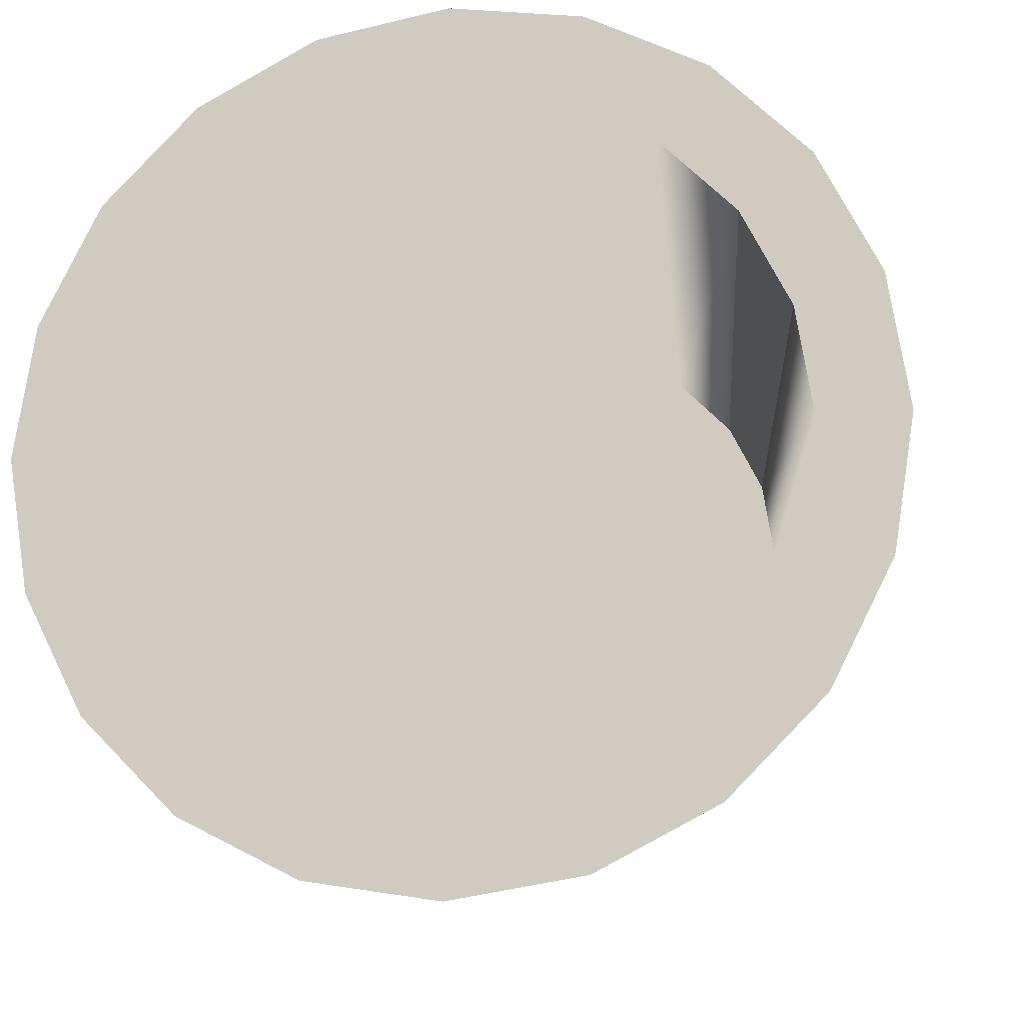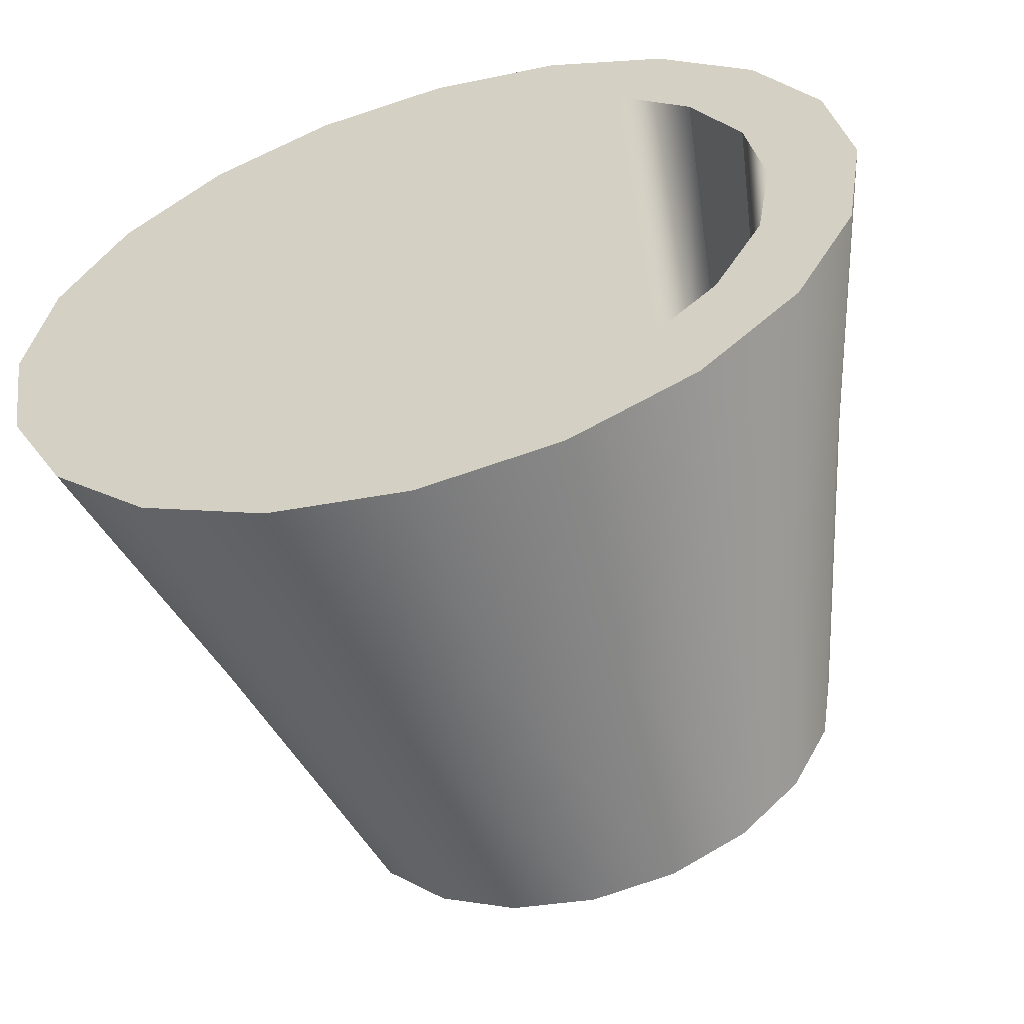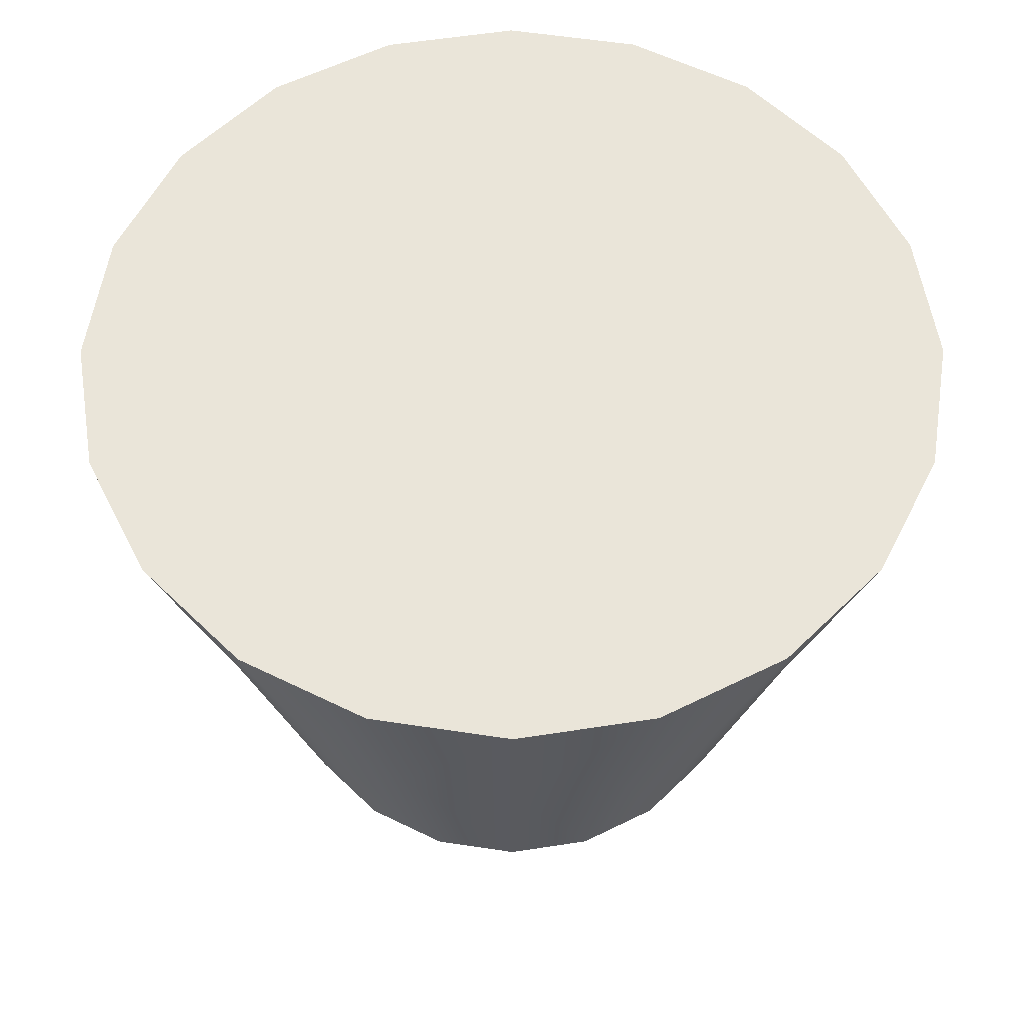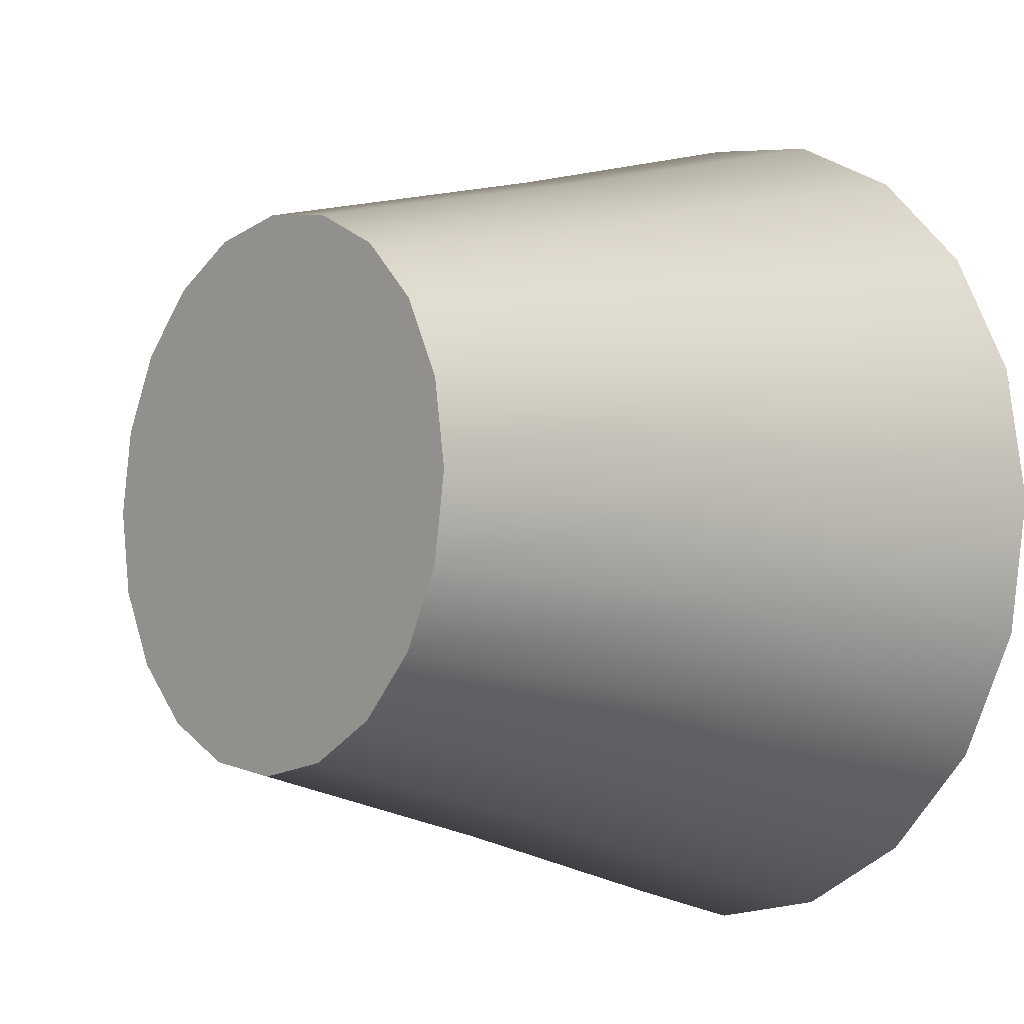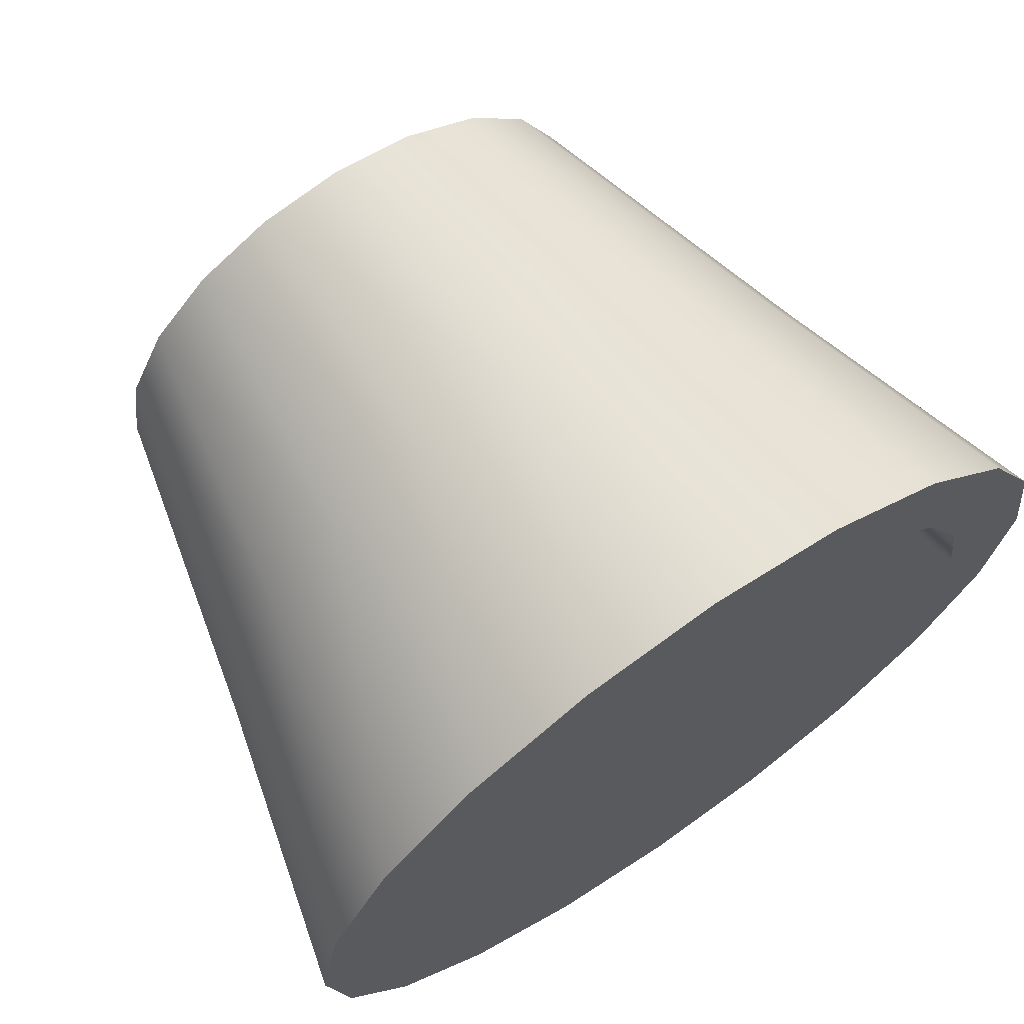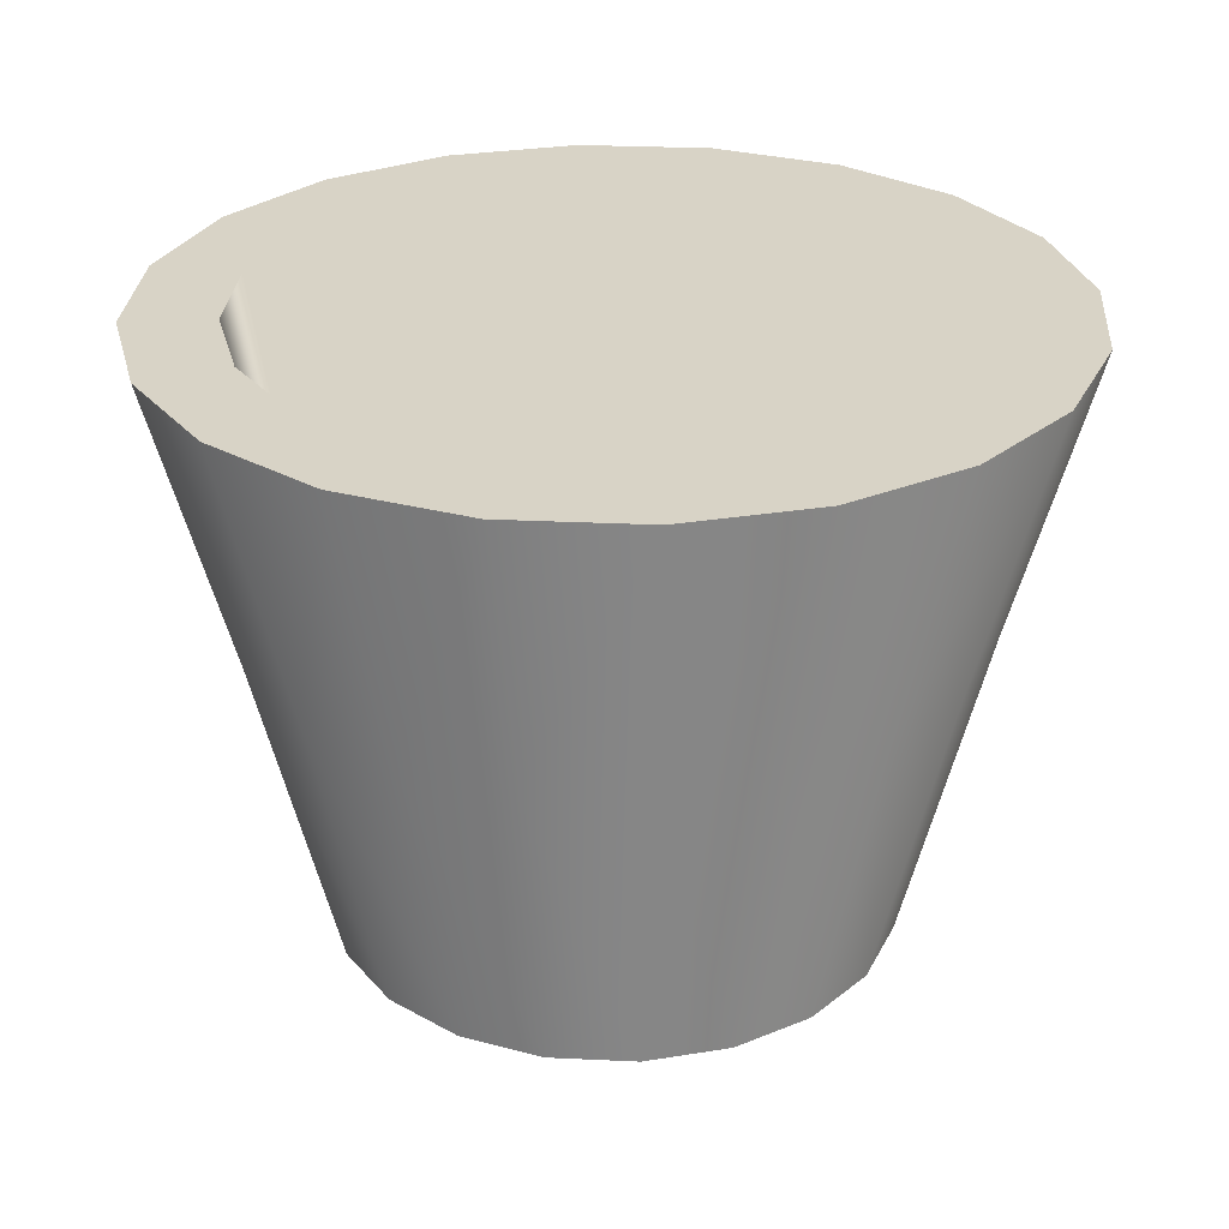
<metadata>
{"format":"obj","ext":"obj","renderer":"f3d","projection":"perspective","resolution":1024,"background":"white","views":[{"elev":-13.8,"azim":-168.4,"up":"+Z"},{"elev":-57.7,"azim":-164.2,"up":"+Z"},{"elev":58.2,"azim":-72.1,"up":"+Y"},{"elev":-5.4,"azim":50.3,"up":"+Z"},{"elev":68.7,"azim":145.5,"up":"+Z"},{"elev":28.2,"azim":13.1,"up":"+Y"}]}
</metadata>
<code>
g default
v -71.66 -0.09085 -17.02
v -71.7 -0.09085 -17.11
v -71.77 -0.09085 -17.18
v -71.86 -0.09085 -17.22
v -71.96 -0.09085 -17.24
v -72.06 -0.09085 -17.22
v -72.14 -0.09085 -17.18
v -72.21 -0.09085 -17.11
v -72.26 -0.09085 -17.02
v -72.27 -0.09085 -16.92
v -72.26 -0.09085 -16.82
v -72.21 -0.09085 -16.73
v -72.14 -0.09085 -16.66
v -72.06 -0.09085 -16.62
v -71.96 -0.09085 -16.6
v -71.86 -0.09085 -16.62
v -71.77 -0.09085 -16.66
v -71.7 -0.09085 -16.73
v -71.66 -0.09085 -16.82
v -71.64 -0.09085 -16.92
v -71.96 -0.09085 -16.92
v -71.86 -0.09085 -16.92
v -72.06 -0.09085 -16.92
v -72.06 -0.09085 -17.02
v -71.96 -0.09085 -17.02
v -71.86 -0.09085 -17.02
v -71.86 -0.09085 -16.82
v -71.96 -0.09085 -16.82
v -72.06 -0.09085 -16.82
v -72.06 -0.09085 -16.73
v -71.96 -0.09085 -16.73
v -71.86 -0.09085 -16.73
v -71.86 -0.09085 -17.11
v -71.96 -0.09085 -17.11
v -72.06 -0.09085 -17.11
v -71.57 0.2861 -17.05
v -71.63 0.2861 -17.16
v -71.72 0.2861 -17.25
v -71.83 0.2861 -17.31
v -71.96 0.2861 -17.33
v -72.08 0.2861 -17.31
v -72.2 0.2861 -17.25
v -72.29 0.2861 -17.16
v -72.35 0.2861 -17.05
v -72.37 0.2861 -16.92
v -72.35 0.2861 -16.79
v -72.29 0.2861 -16.68
v -72.2 0.2861 -16.59
v -72.08 0.2861 -16.53
v -71.96 0.2861 -16.51
v -71.83 0.2861 -16.53
v -71.72 0.2861 -16.59
v -71.63 0.2861 -16.68
v -71.57 0.2861 -16.79
v -71.55 0.2861 -16.92
v -71.48 0.6174 -17.08
v -71.55 0.6174 -17.21
v -71.66 0.6174 -17.33
v -71.8 0.6174 -17.4
v -71.96 0.6174 -17.42
v -72.11 0.6174 -17.4
v -72.25 0.6174 -17.33
v -72.36 0.6174 -17.21
v -72.43 0.6174 -17.08
v -72.46 0.6174 -16.92
v -72.43 0.6174 -16.77
v -72.36 0.6174 -16.63
v -72.25 0.6174 -16.52
v -72.11 0.6174 -16.45
v -71.96 0.6174 -16.42
v -71.8 0.6174 -16.45
v -71.66 0.6174 -16.52
v -71.55 0.6174 -16.63
v -71.48 0.6174 -16.77
v -71.46 0.6174 -16.92
v -72.28 0.6174 -16.69
v -72.34 0.6174 -16.8
v -72.34 0.6174 -17.04
v -72.28 0.6174 -17.15
v -71.58 0.6174 -16.8
v -71.64 0.6174 -16.69
v -71.64 0.6174 -17.15
v -71.58 0.6174 -17.04
v -72.35 0.6174 -16.92
v -71.56 0.6174 -16.92
v -72.08 0.6174 -16.54
v -72.19 0.6174 -16.6
v -71.96 0.6174 -16.52
v -71.83 0.6174 -16.54
v -71.72 0.6174 -16.6
v -71.72 0.6174 -17.24
v -71.83 0.6174 -17.3
v -71.96 0.6174 -17.32
v -72.08 0.6174 -17.3
v -72.19 0.6174 -17.24
v -72.19 -0.0252 -16.75
v -72.07 -0.0252 -16.71
v -72.07 -0.0252 -16.81
v -72.23 -0.0252 -16.83
v -72.23 -0.0252 -17.01
v -72.07 -0.0252 -17.03
v -72.07 -0.0252 -17.13
v -72.19 -0.0252 -17.09
v -71.68 -0.0252 -16.83
v -71.84 -0.0252 -16.81
v -71.84 -0.0252 -16.71
v -71.72 -0.0252 -16.75
v -71.72 -0.0252 -17.09
v -71.84 -0.0252 -17.13
v -71.84 -0.0252 -17.03
v -71.68 -0.0252 -17.01
v -71.96 -0.0252 -17.03
v -71.96 -0.0252 -17.13
v -71.96 -0.0252 -16.71
v -71.96 -0.0252 -16.81
v -72.07 -0.0252 -16.92
v -72.25 -0.0252 -16.92
v -71.96 -0.0252 -16.92
v -71.84 -0.0252 -16.92
v -71.67 -0.0252 -16.92
v -72.05 -0.0252 -16.65
v -72.13 -0.0252 -16.69
v -71.96 -0.0252 -16.63
v -71.87 -0.0252 -16.65
v -71.79 -0.0252 -16.69
v -71.79 -0.0252 -17.16
v -71.87 -0.0252 -17.2
v -71.96 -0.0252 -17.21
v -72.05 -0.0252 -17.2
v -72.13 -0.0252 -17.16
g jarron2 group19
f 12 11 29 30
f 9 8 35 24
f 19 18 32 27
f 2 1 26 33
f 25 34 33 26
f 31 28 27 32
f 30 29 28 31
f 24 35 34 25
f 23 10 9 24
f 21 23 24 25
f 22 21 25 26
f 1 20 22 26
f 20 19 27 22
f 28 21 22 27
f 29 23 21 28
f 11 10 23 29
f 14 13 12 30
f 15 14 30 31
f 16 15 31 32
f 18 17 16 32
f 2 33 4 3
f 34 5 4 33
f 35 6 5 34
f 8 7 6 35
f 1 36 55 20
f 20 55 54 19
f 19 54 53 18
f 18 53 52 17
f 17 52 51 16
f 16 51 50 15
f 15 50 49 14
f 14 49 48 13
f 13 48 47 12
f 12 47 46 11
f 11 46 45 10
f 10 45 44 9
f 9 44 43 8
f 8 43 42 7
f 7 42 41 6
f 6 41 40 5
f 5 40 39 4
f 4 39 38 3
f 3 38 37 2
f 2 37 36 1
f 96 97 98 99
f 100 101 102 103
f 104 105 106 107
f 108 109 110 111
f 112 110 109 113
f 114 106 105 115
f 97 114 115 98
f 101 112 113 102
f 116 101 100 117
f 118 112 101 116
f 119 110 112 118
f 111 110 119 120
f 120 119 105 104
f 115 105 119 118
f 98 115 118 116
f 99 98 116 117
f 121 97 96 122
f 123 114 97 121
f 124 106 114 123
f 107 106 124 125
f 108 126 127 109
f 113 109 127 128
f 102 113 128 129
f 103 102 129 130
f 56 75 55 36
f 75 74 54 55
f 74 73 53 54
f 73 72 52 53
f 72 71 51 52
f 71 70 50 51
f 70 69 49 50
f 69 68 48 49
f 68 67 47 48
f 67 66 46 47
f 66 65 45 46
f 65 64 44 45
f 64 63 43 44
f 63 62 42 43
f 62 61 41 42
f 61 60 40 41
f 60 59 39 40
f 59 58 38 39
f 58 57 37 38
f 57 56 36 37
f 66 67 76 77
f 63 64 78 79
f 73 74 80 81
f 56 57 82 83
f 64 65 84 78
f 75 56 83 85
f 74 75 85 80
f 65 66 77 84
f 67 68 87 76
f 68 69 86 87
f 69 70 88 86
f 70 71 89 88
f 71 72 90 89
f 72 73 81 90
f 57 58 91 82
f 58 59 92 91
f 59 60 93 92
f 60 61 94 93
f 61 62 95 94
f 62 63 79 95
f 77 76 96 99
f 79 78 100 103
f 81 80 104 107
f 83 82 108 111
f 78 84 117 100
f 85 83 111 120
f 80 85 120 104
f 84 77 99 117
f 76 87 122 96
f 87 86 121 122
f 86 88 123 121
f 88 89 124 123
f 89 90 125 124
f 90 81 107 125
f 82 91 126 108
f 91 92 127 126
f 92 93 128 127
f 93 94 129 128
f 94 95 130 129
f 95 79 103 130

</code>
